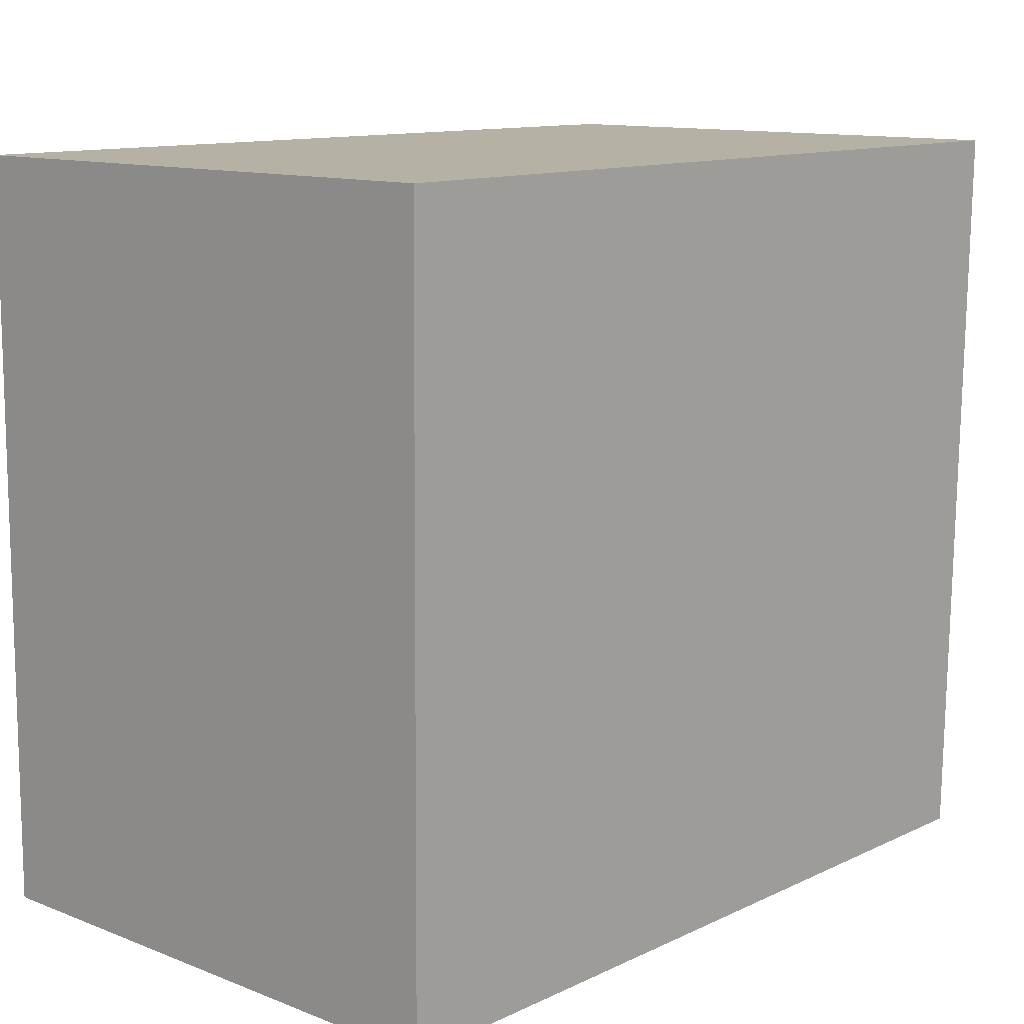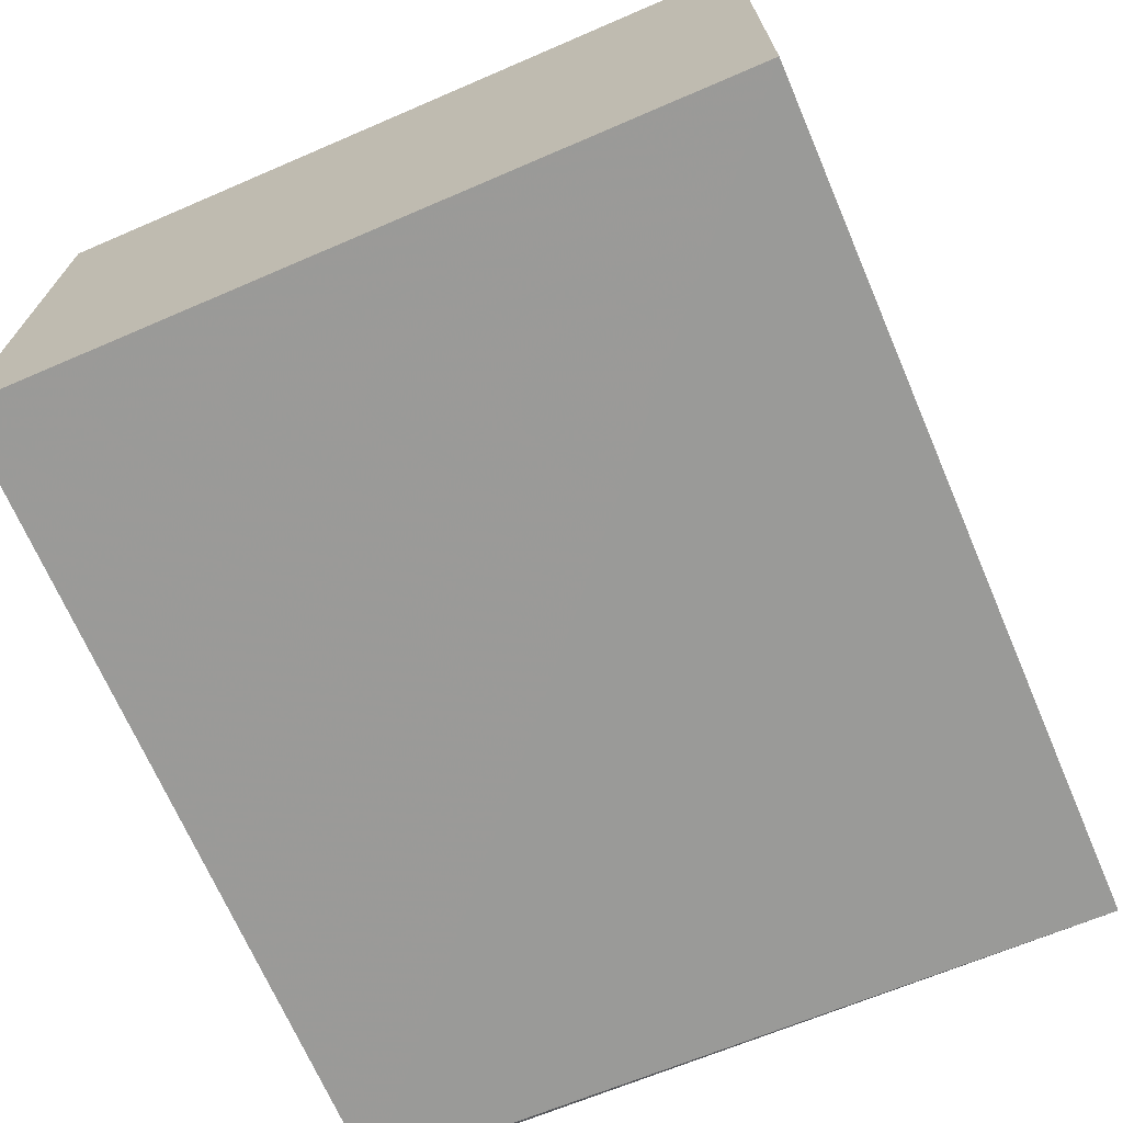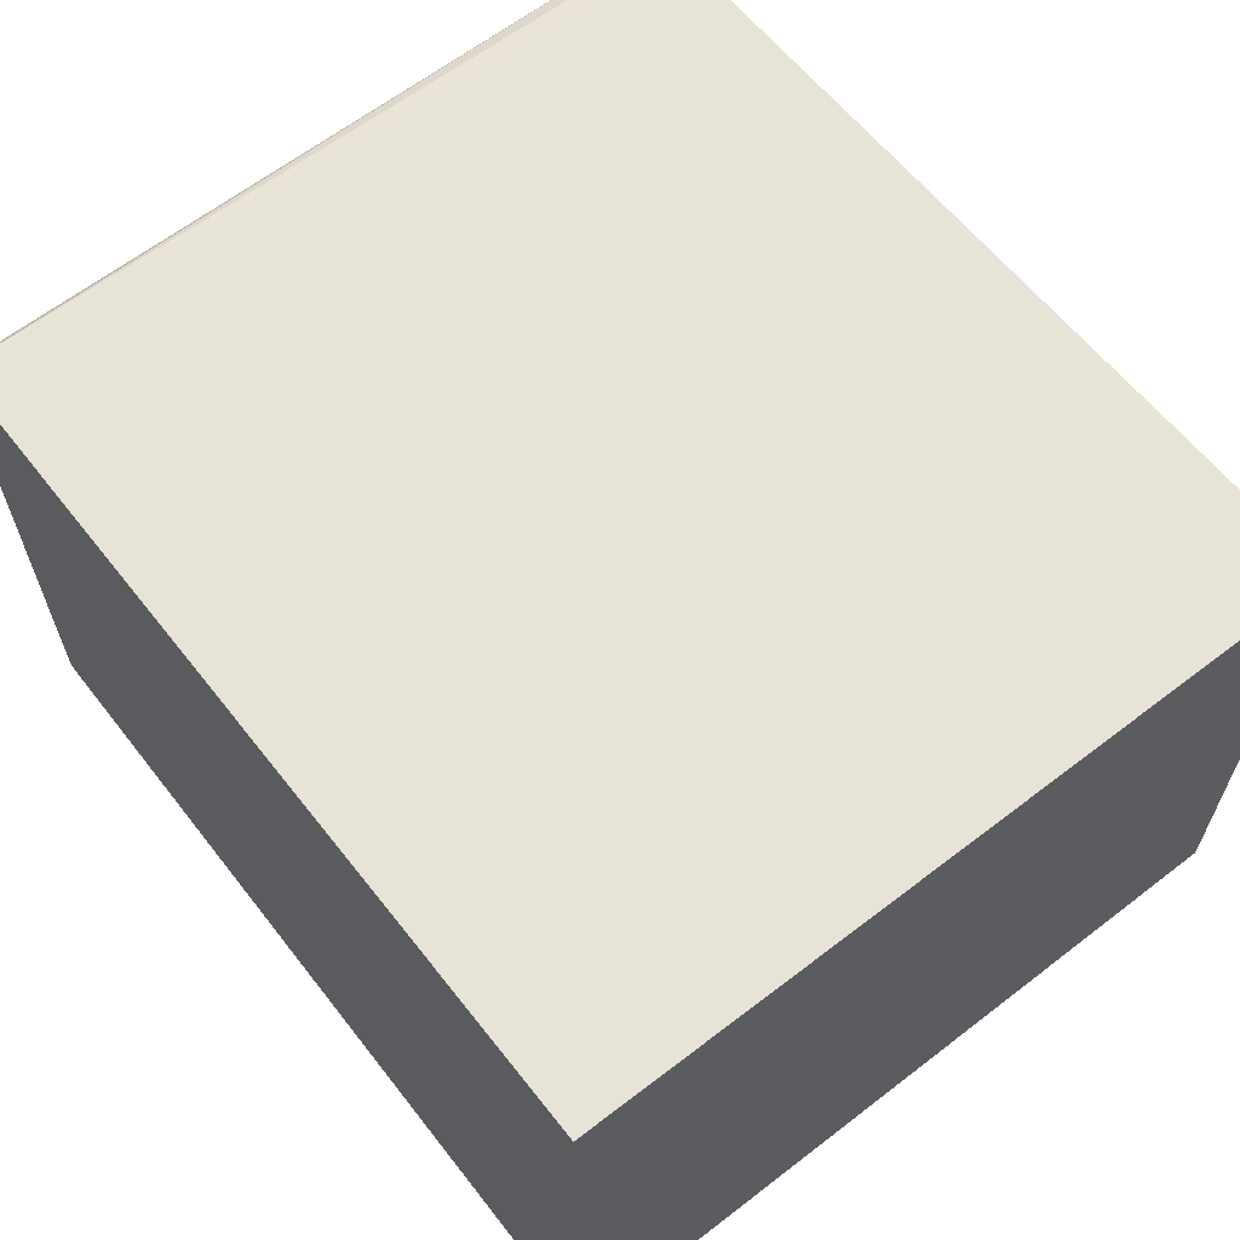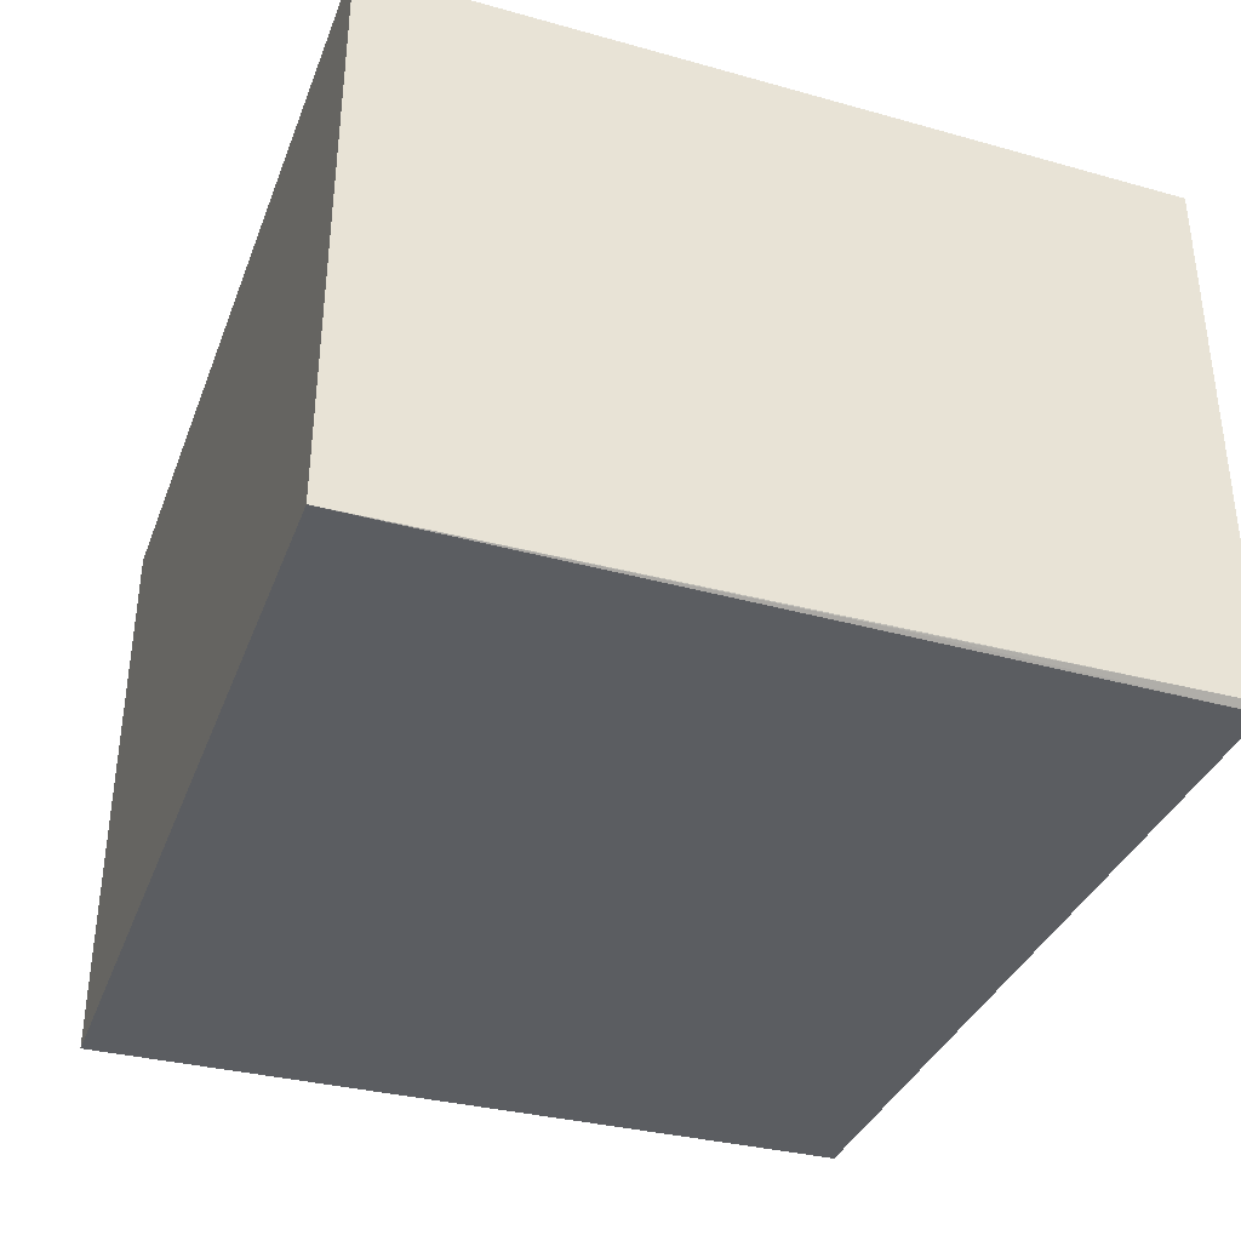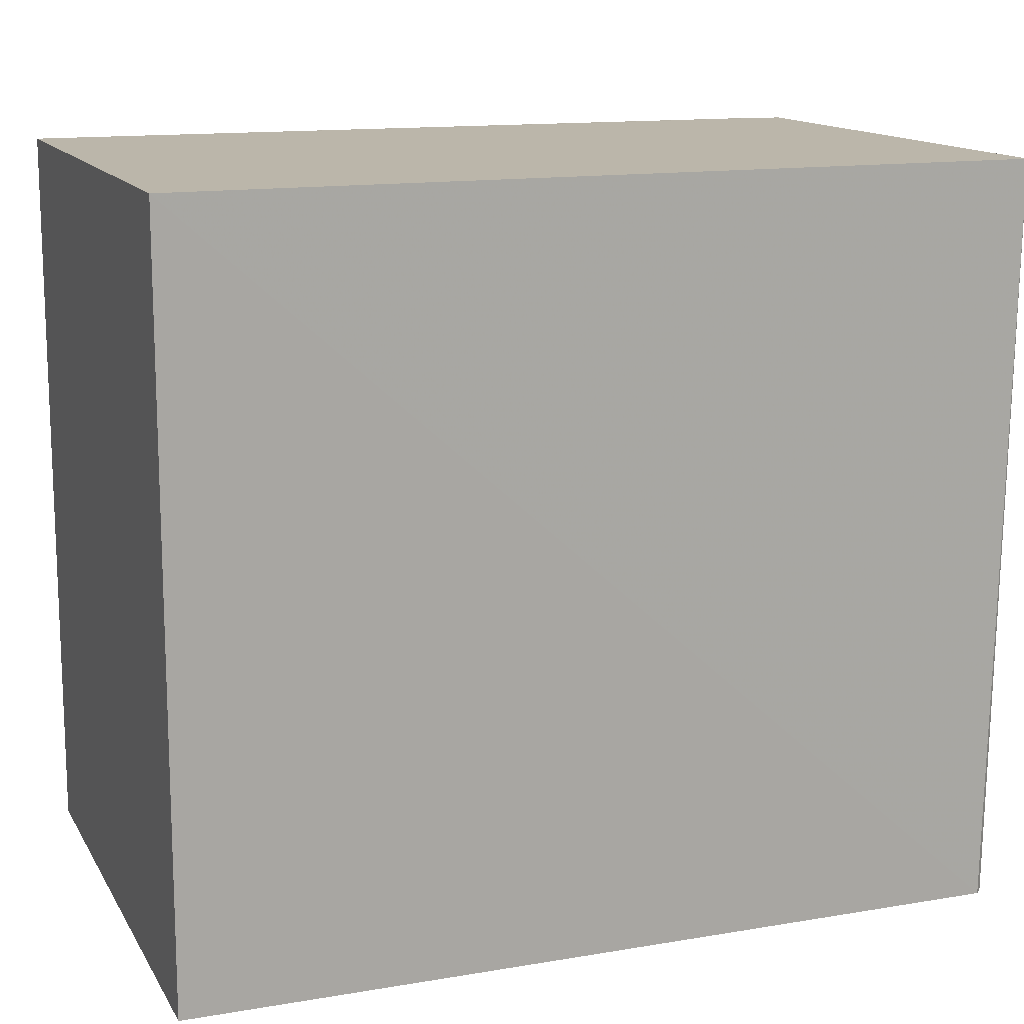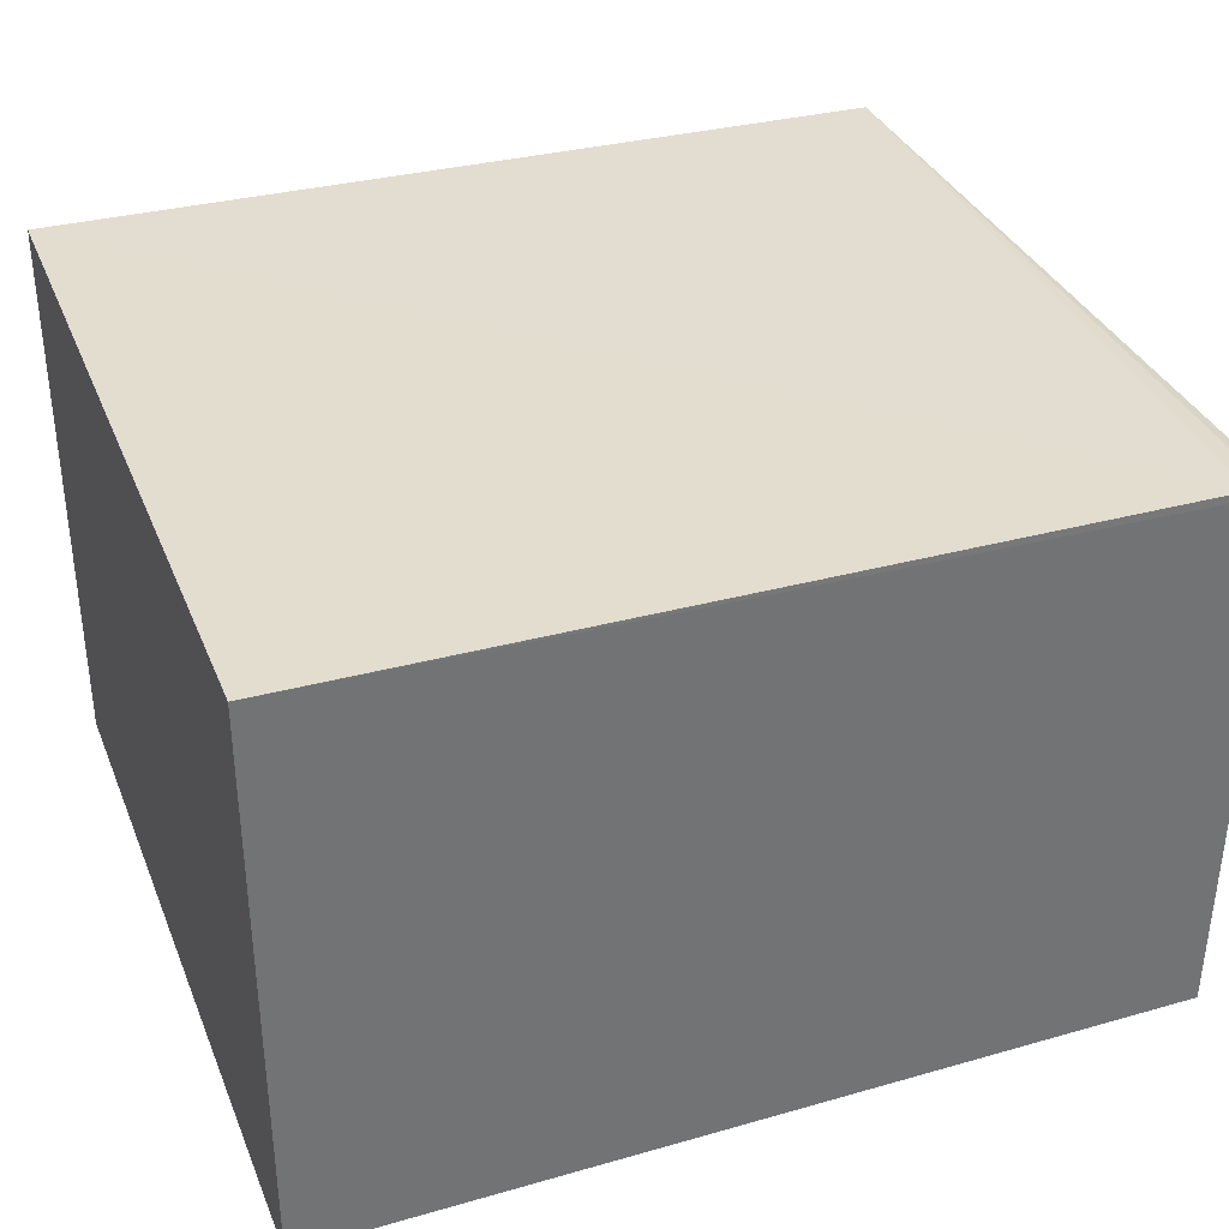
<metadata>
{"format":"obj","ext":"obj","renderer":"f3d","projection":"perspective","resolution":1024,"background":"white","views":[{"elev":12.0,"azim":-47.6,"up":"+Z"},{"elev":-69.6,"azim":-66.7,"up":"+Y"},{"elev":62.2,"azim":-128.0,"up":"+Y"},{"elev":-35.8,"azim":70.6,"up":"+Y"},{"elev":13.9,"azim":-20.4,"up":"+Z"},{"elev":35.1,"azim":-20.5,"up":"+Y"}]}
</metadata>
<code>
v 0.07614 0.03439 0.1525
v 0.07536 -0.03713 0.1526
v 0.07447 -0.03597 0.0529
v -0.03729 0.03758 0.05283
v -0.03728 0.03677 0.1525
v 0.07358 0.03583 0.05283
v -0.03729 -0.03781 0.1525
v 0.07485 0.03437 0.05289
v 0.07366 -0.03675 0.05285
v 0.0714 0.0356 0.1525
v -0.03727 -0.03708 0.05286
v 0.0748 -0.03659 0.0982
v 0.07409 0.03531 0.1495
f 1 2 3
f 5 2 1
f 7 2 5
f 7 5 4
f 8 6 1
f 8 1 3
f 9 4 6
f 9 2 7
f 9 8 3
f 9 6 8
f 10 5 1
f 10 6 4
f 10 4 5
f 11 9 7
f 11 7 4
f 11 4 9
f 12 9 3
f 12 3 2
f 12 2 9
f 13 10 1
f 13 1 6
f 13 6 10

</code>
